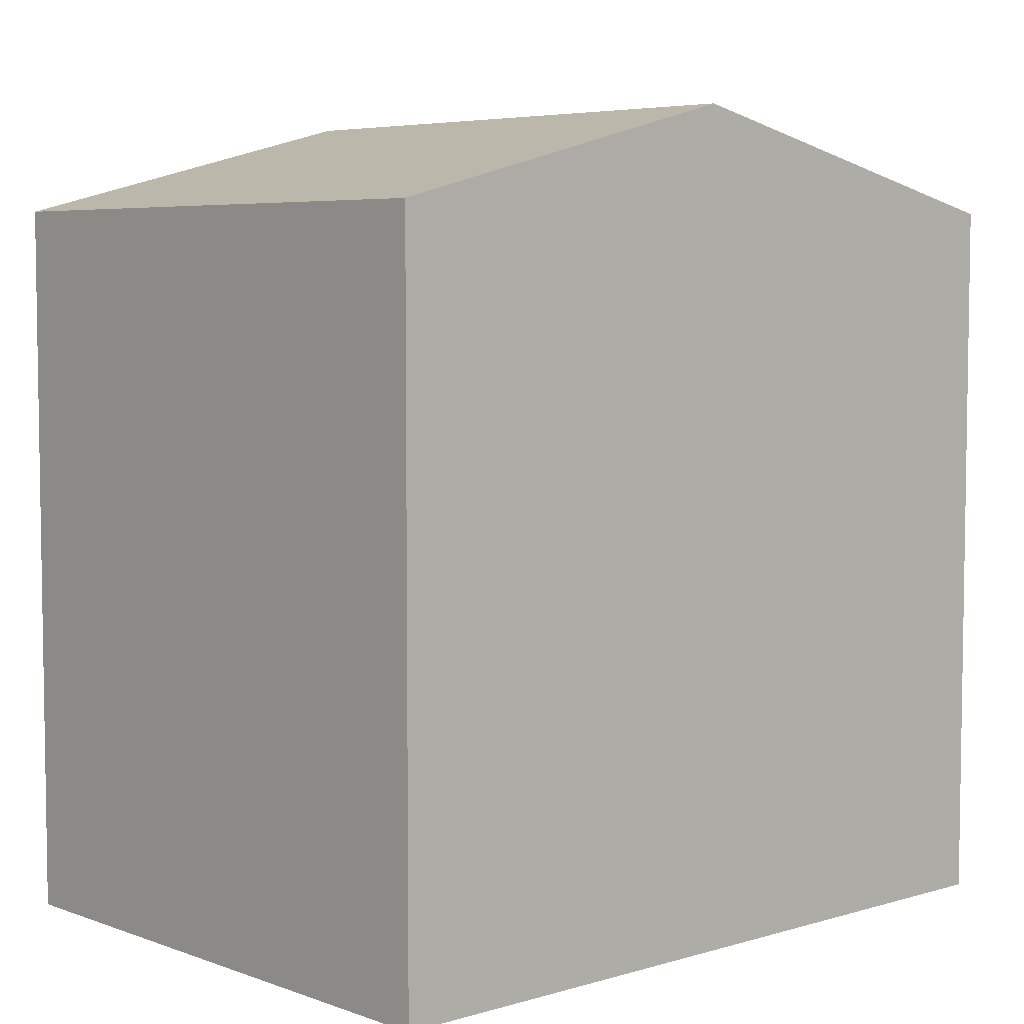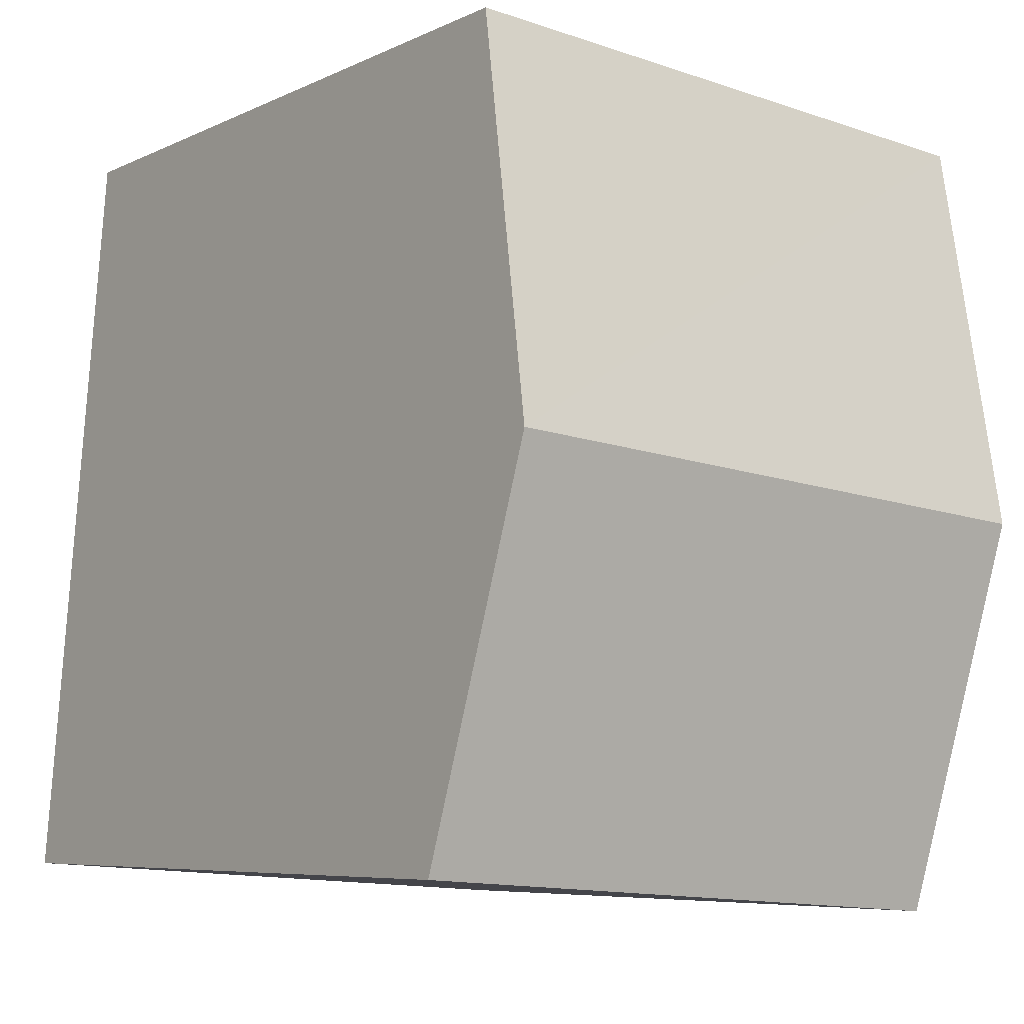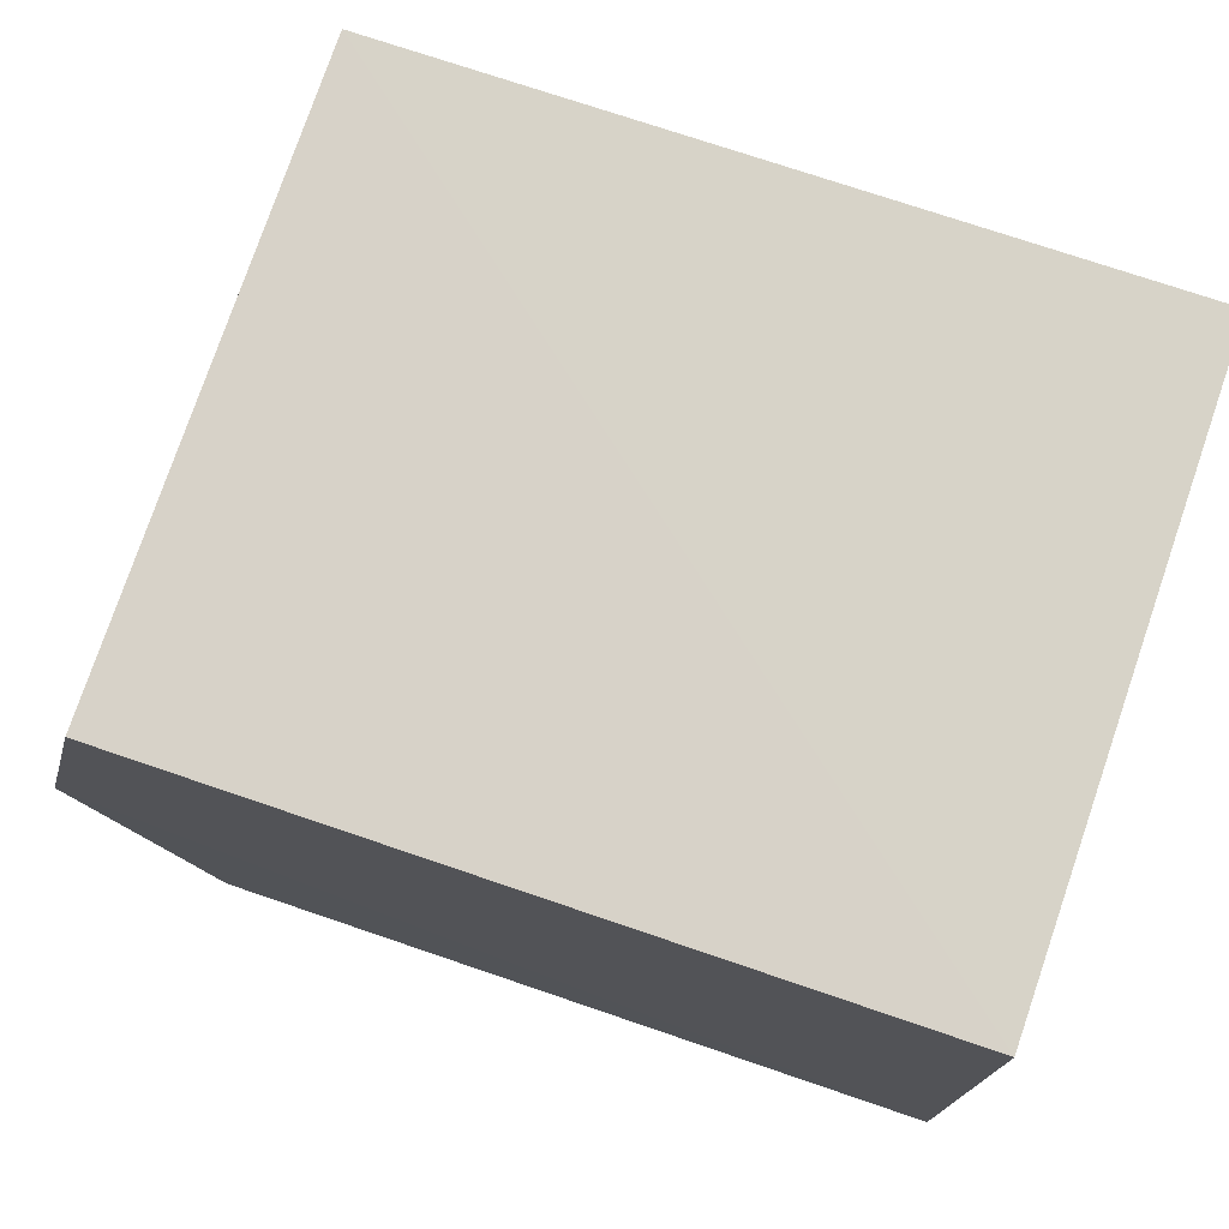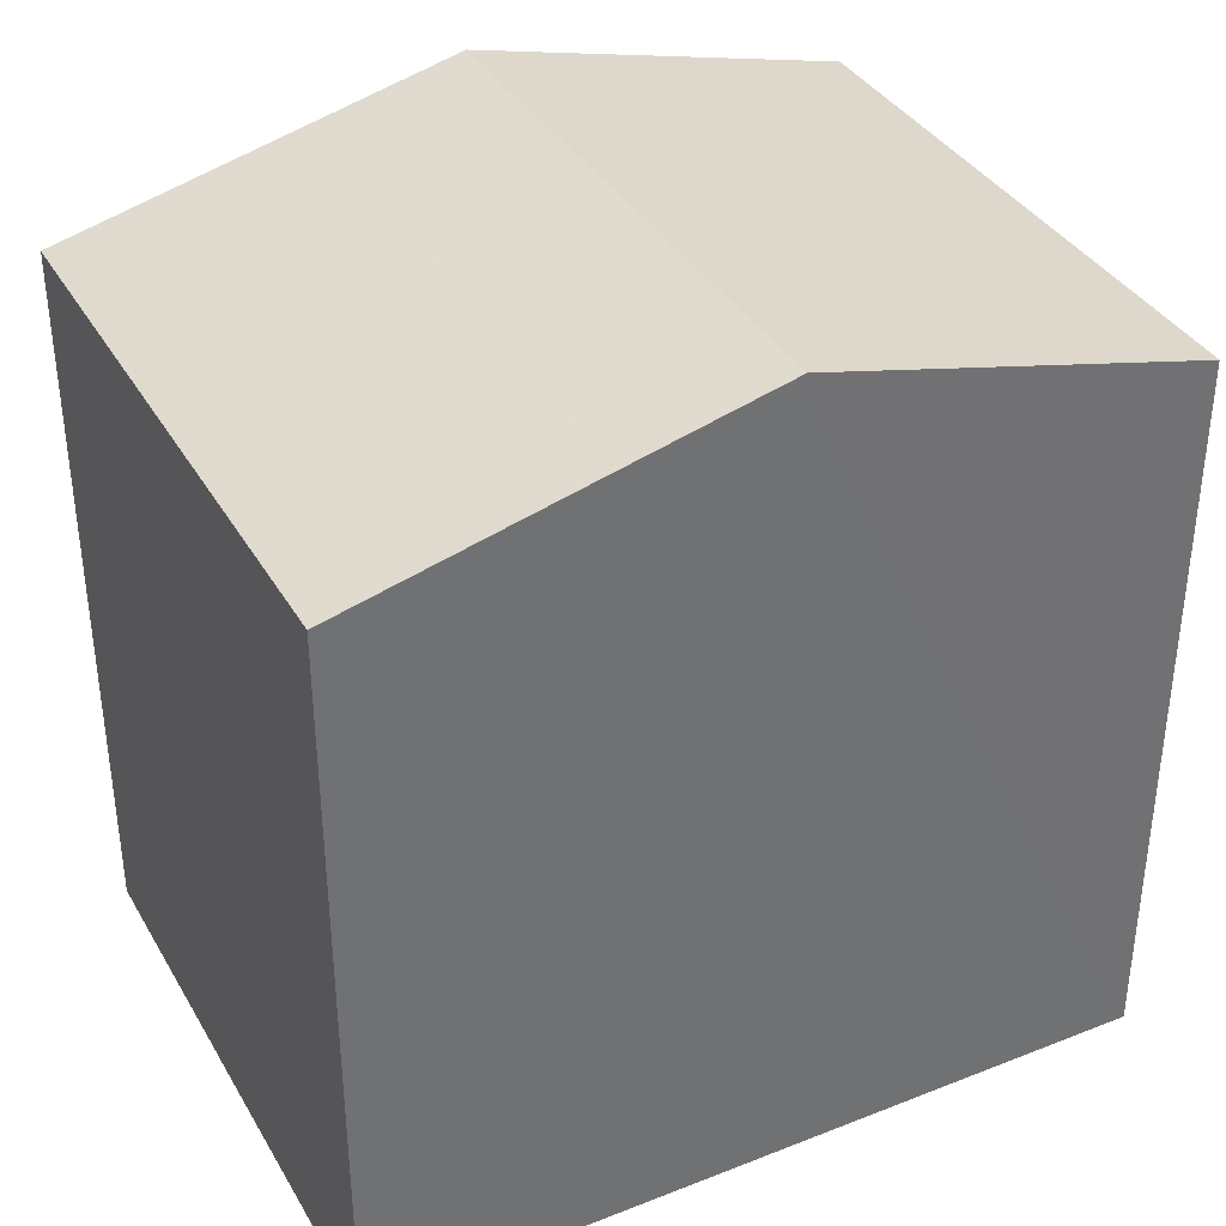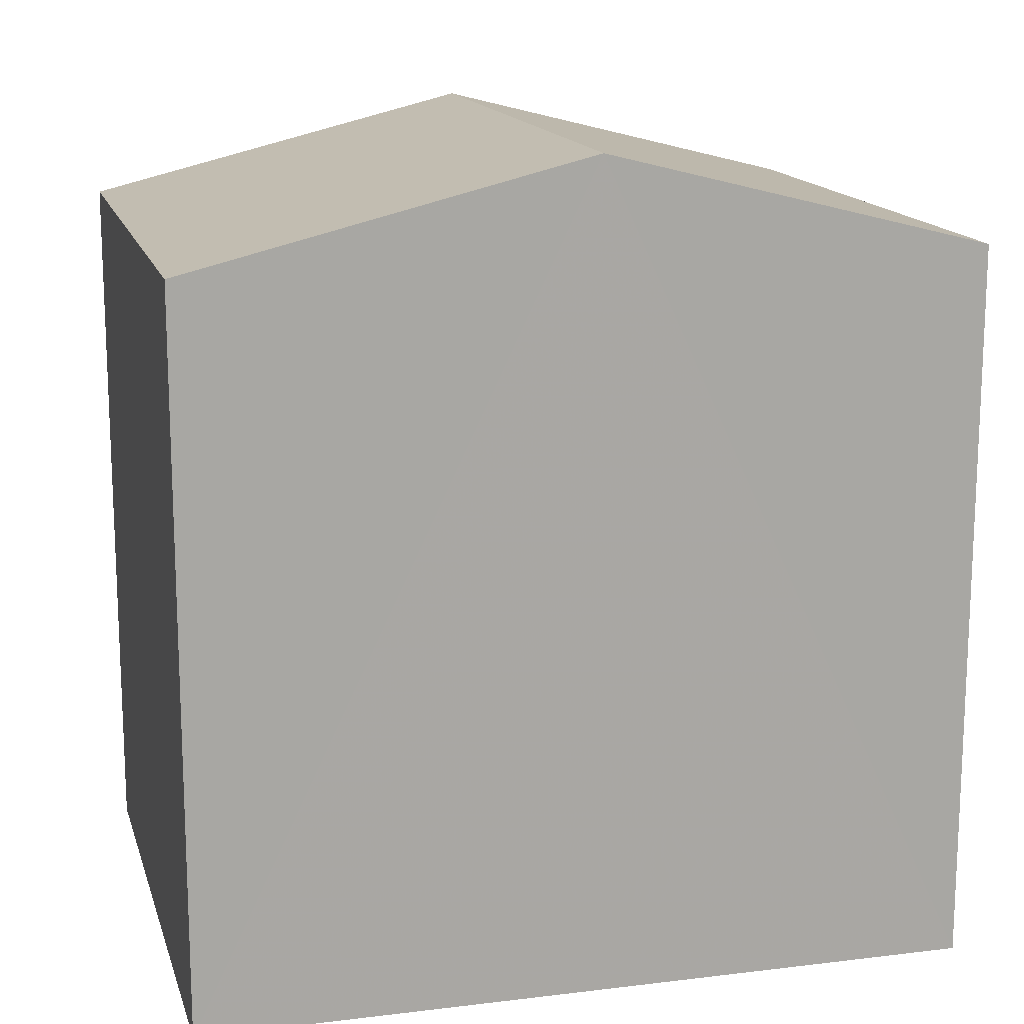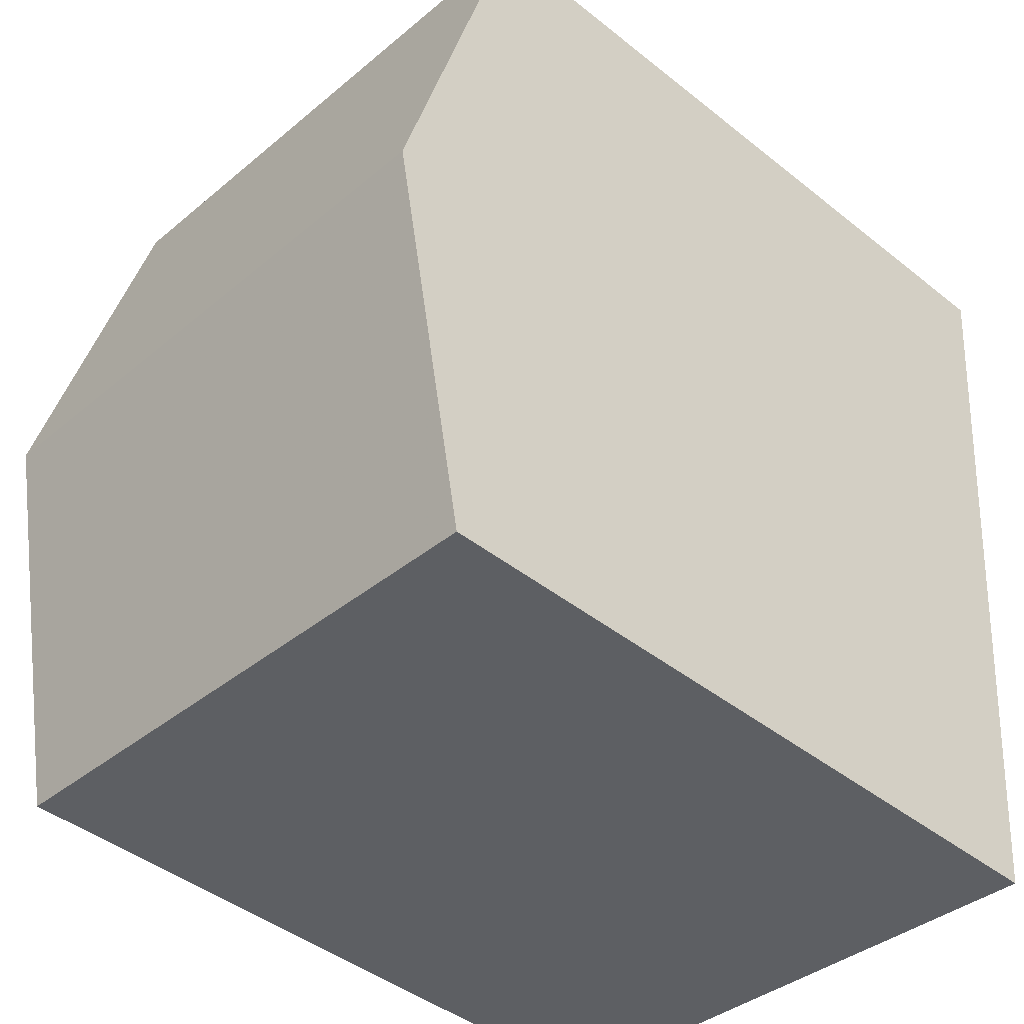
<metadata>
{"format":"obj","ext":"obj","renderer":"f3d","projection":"perspective","resolution":1024,"background":"white","views":[{"elev":5.5,"azim":43.6,"up":"+Z"},{"elev":-6.7,"azim":-37.0,"up":"+Y"},{"elev":72.8,"azim":108.9,"up":"+Y"},{"elev":36.8,"azim":-121.2,"up":"+Z"},{"elev":15.1,"azim":-108.8,"up":"+Z"},{"elev":-43.4,"azim":46.6,"up":"+Y"}]}
</metadata>
<code>
v -3.729e+05 -1.036e+05 31.07
v -3.729e+05 -1.036e+05 31.07
v -3.729e+05 -1.036e+05 31.07
v -3.729e+05 -1.036e+05 31.07
v -3.729e+05 -1.036e+05 38.24
v -3.729e+05 -1.036e+05 38.24
v -3.729e+05 -1.036e+05 39.2
v -3.729e+05 -1.036e+05 39.2
v -3.729e+05 -1.036e+05 38.24
v -3.729e+05 -1.036e+05 38.24
f 1 2 3
f 4 1 3
f 5 6 7
f 8 5 7
f 7 9 8
f 7 10 9
f 6 3 7
f 3 2 7
f 2 10 7
f 9 1 8
f 1 4 8
f 4 5 8
f 6 4 3
f 6 5 4
f 10 2 1
f 9 10 1

</code>
